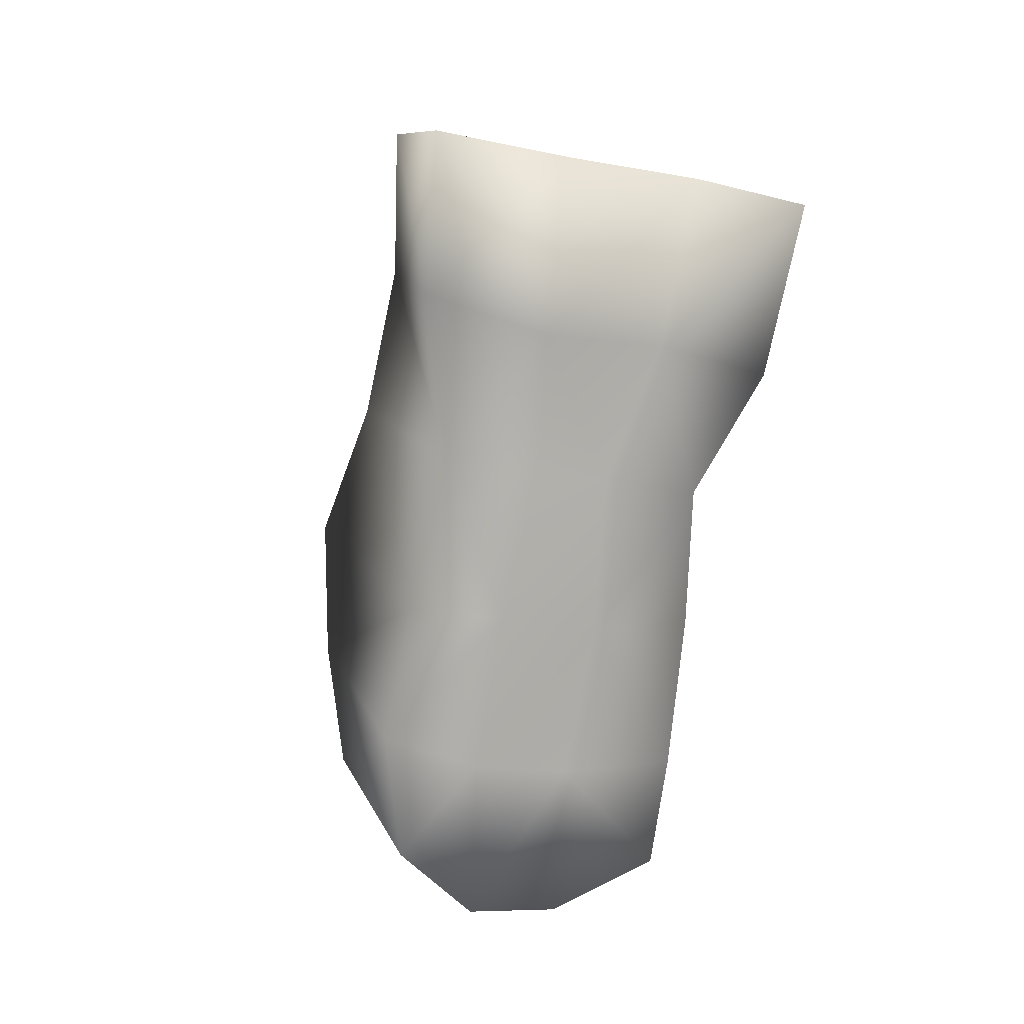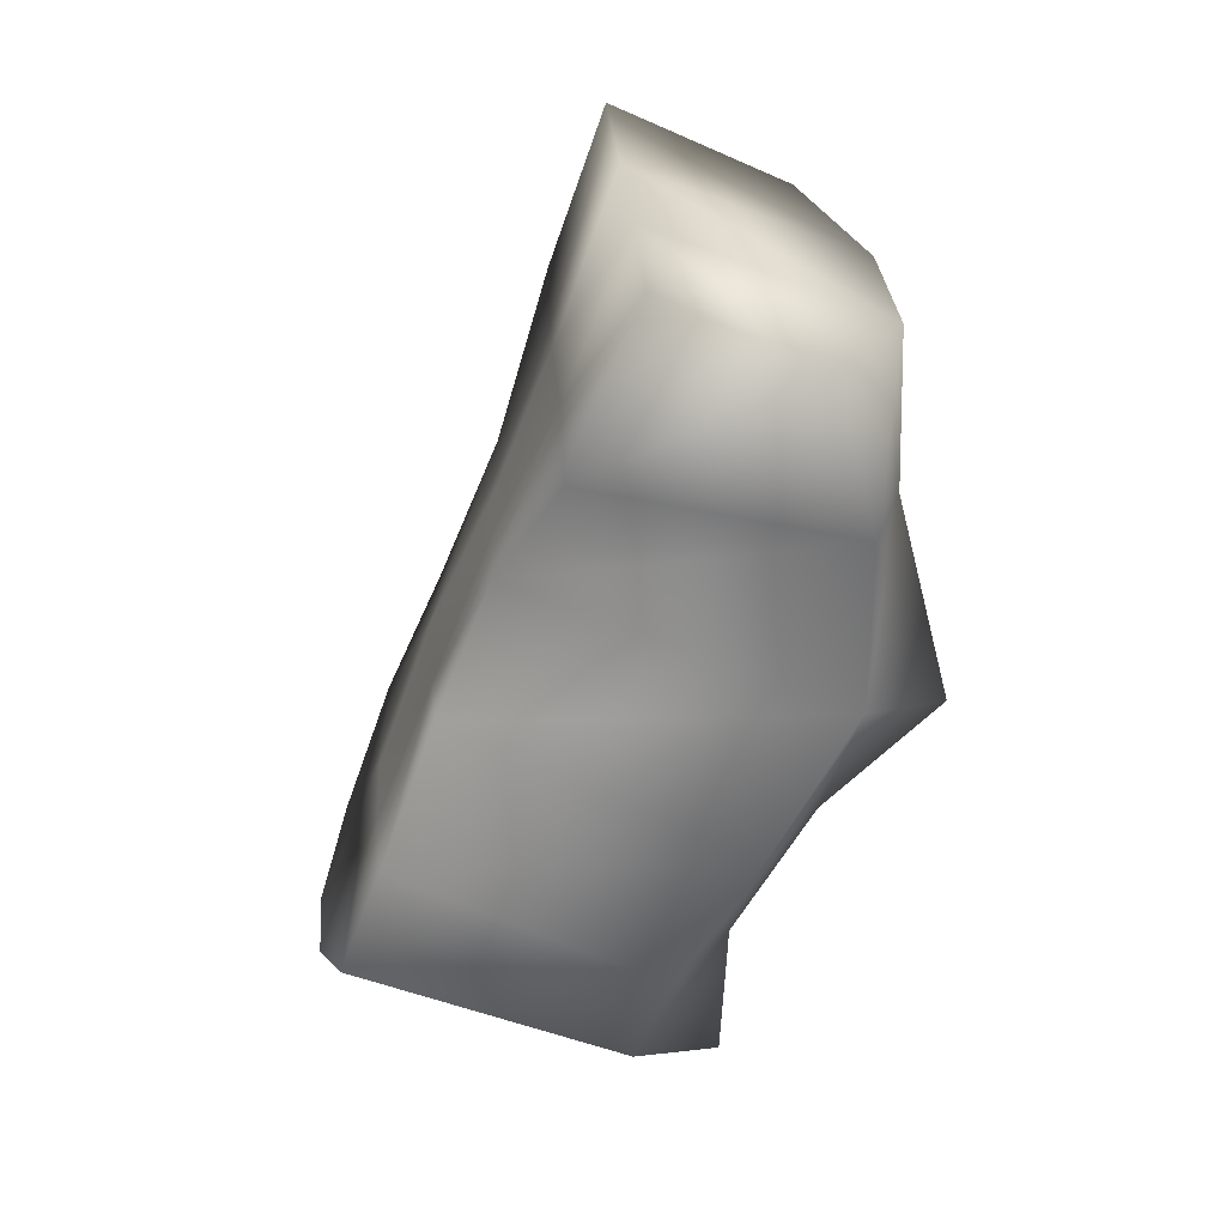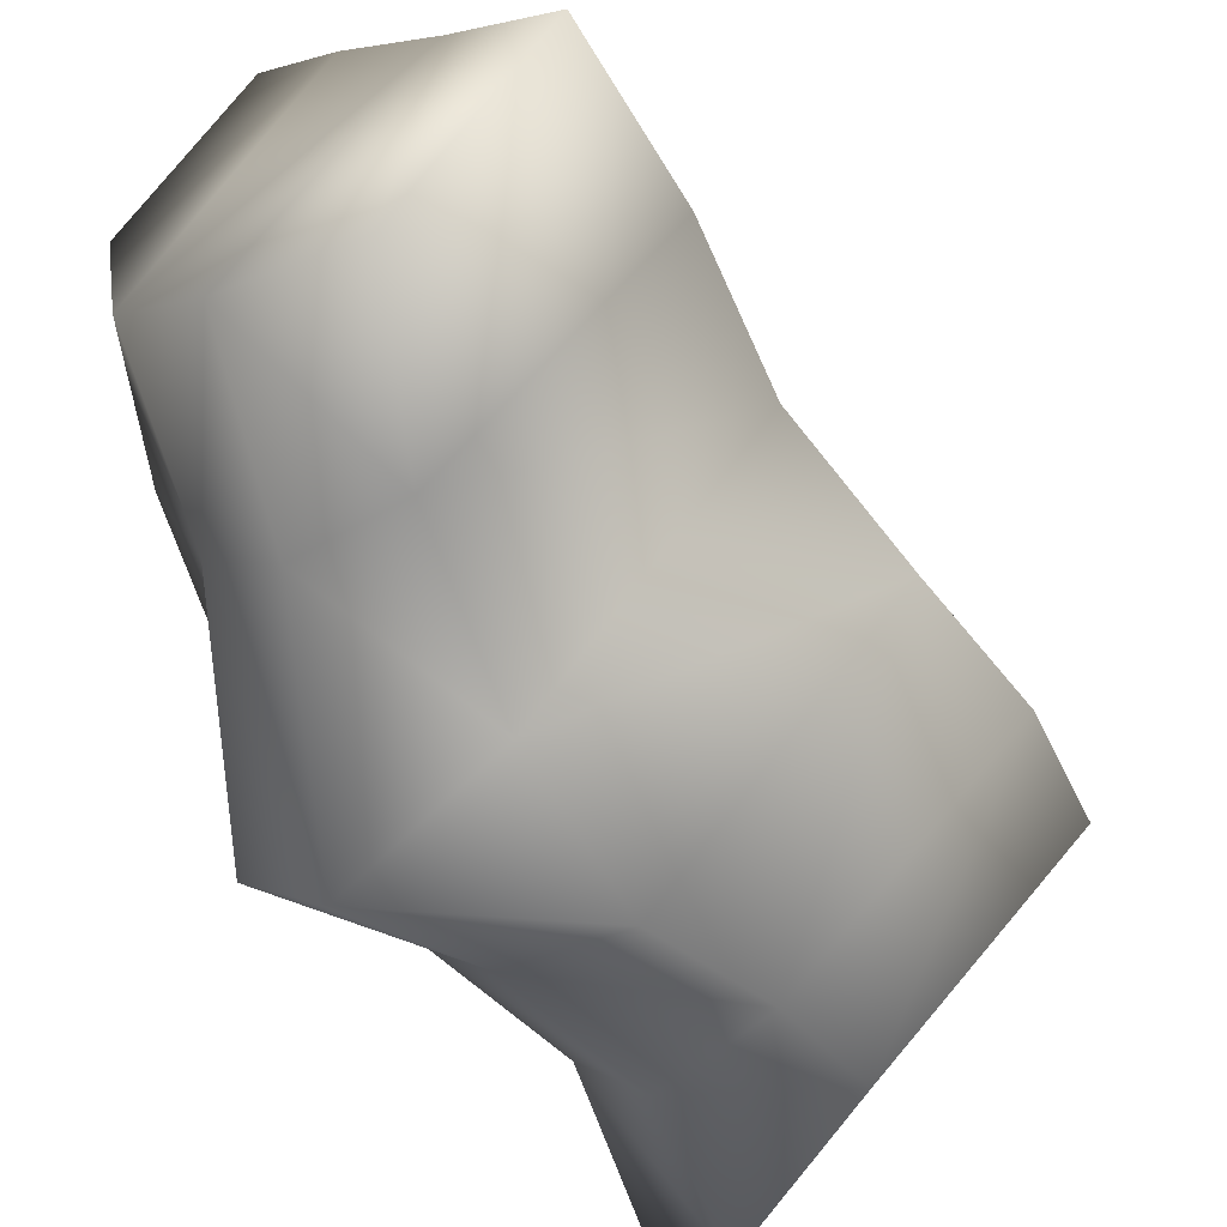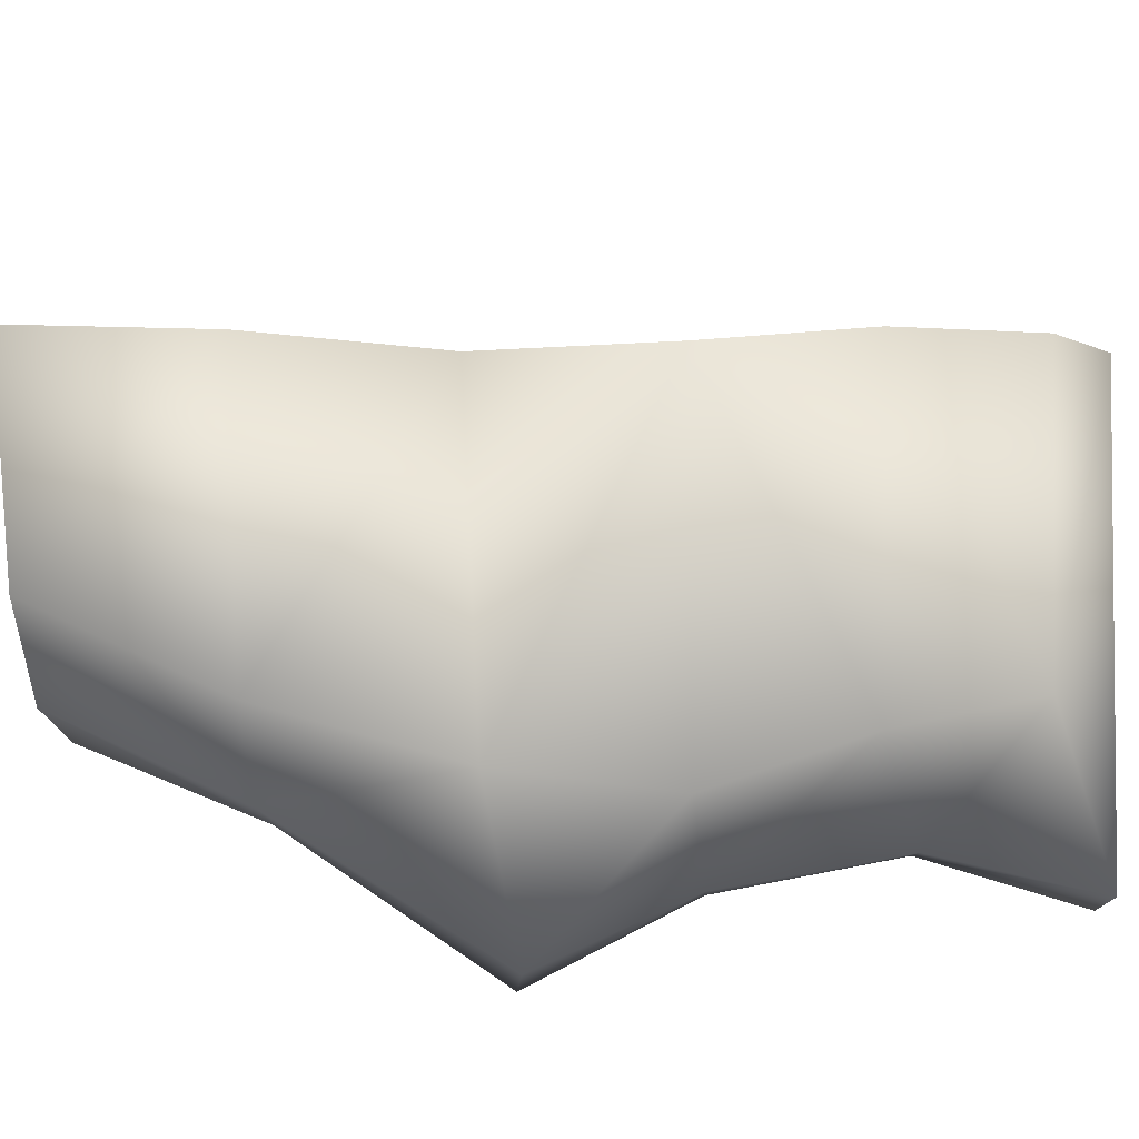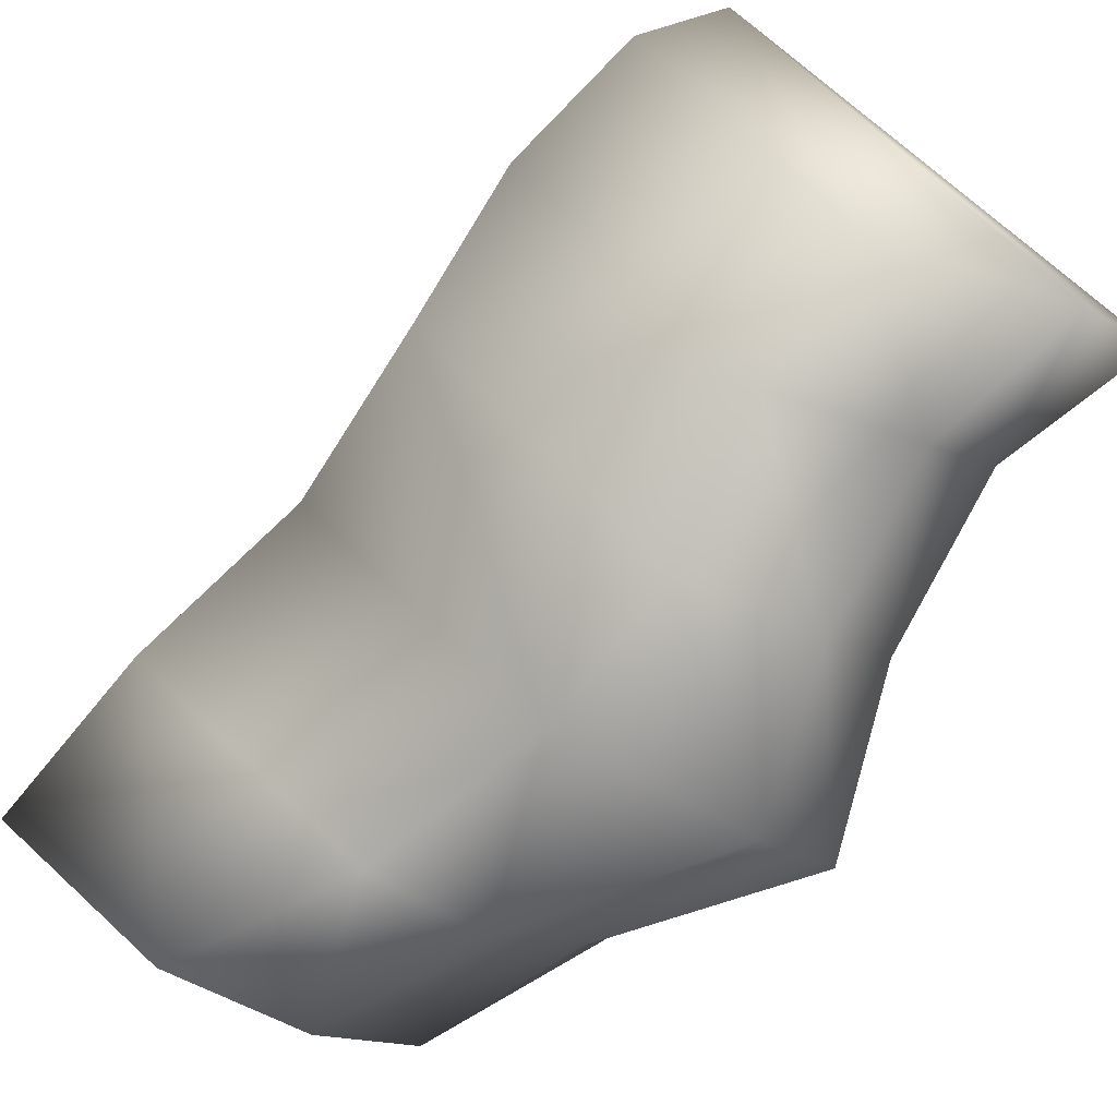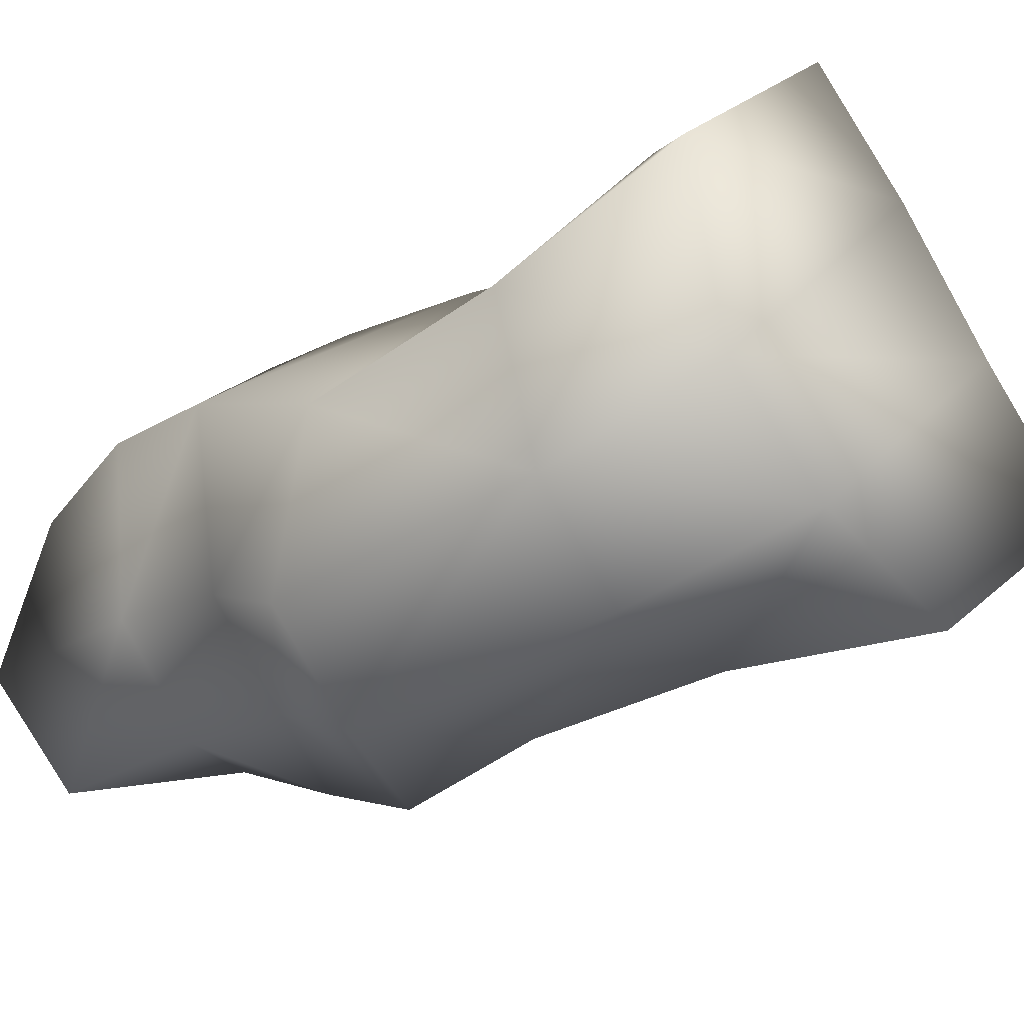
<metadata>
{"format":"obj","ext":"obj","renderer":"f3d","projection":"perspective","resolution":1024,"background":"white","views":[{"elev":33.3,"azim":116.4,"up":"+Z"},{"elev":14.7,"azim":-145.5,"up":"+Z"},{"elev":-59.6,"azim":9.5,"up":"+Y"},{"elev":-59.8,"azim":66.0,"up":"+Y"},{"elev":-75.9,"azim":120.1,"up":"+Y"},{"elev":-20.4,"azim":-66.4,"up":"+Y"}]}
</metadata>
<code>
v 2.719 -0.01555 1.824
v 2.697 -0.03513 1.81
v 2.733 -0.03358 1.831
v 2.702 -0.0672 1.814
v 2.749 -0.05371 1.839
v 2.718 -0.08518 1.822
v 2.767 -0.07456 1.847
v 2.742 -0.09755 1.832
v 2.698 -0.05232 1.78
v 2.708 -0.07784 1.783
v 2.721 -0.09521 1.79
v 2.74 -0.09997 1.799
v 2.705 -0.06251 1.748
v 2.705 -0.09276 1.743
v 2.719 -0.1088 1.748
v 2.746 -0.1048 1.766
v 2.725 -0.08232 1.721
v 2.719 -0.05286 1.721
v 2.736 -0.09906 1.727
v 2.758 -0.1105 1.74
v 2.741 -0.07804 1.695
v 2.736 -0.04908 1.696
v 2.753 -0.0965 1.702
v 2.773 -0.1022 1.718
v 2.748 -0.05604 1.676
v 2.746 -0.08317 1.668
v 2.76 -0.1005 1.675
v 2.782 -0.09354 1.696
v 2.802 -0.03132 1.692
v 2.784 -0.01673 1.698
v 2.813 -0.04501 1.696
v 2.818 -0.05865 1.71
v 2.79 -0.03454 1.72
v 2.775 -0.01741 1.718
v 2.801 -0.04932 1.725
v 2.812 -0.06482 1.734
v 2.776 -0.03454 1.748
v 2.764 -0.01942 1.747
v 2.789 -0.04976 1.754
v 2.799 -0.06502 1.758
v 2.754 -0.02284 1.772
v 2.765 -0.03809 1.777
v 2.773 -0.04939 1.781
v 2.784 -0.06449 1.786
v 2.748 -0.034 1.801
v 2.734 -0.01627 1.792
v 2.763 -0.05258 1.806
v 2.777 -0.07144 1.817
f 1 2 3
f 2 4 3
f 3 4 5
f 4 6 5
f 7 5 8
f 5 6 8
f 2 9 4
f 9 10 4
f 4 10 6
f 10 11 6
f 8 6 12
f 6 11 12
f 9 13 10
f 13 14 10
f 11 10 15
f 10 14 15
f 12 11 16
f 11 15 16
f 14 13 17
f 13 18 17
f 15 14 19
f 14 17 19
f 16 15 20
f 15 19 20
f 17 18 21
f 18 22 21
f 19 17 23
f 17 21 23
f 20 19 24
f 19 23 24
f 22 25 21
f 25 26 21
f 23 21 27
f 21 26 27
f 24 23 28
f 23 27 28
f 26 25 29
f 25 30 29
f 27 26 31
f 26 29 31
f 27 31 28
f 31 32 28
f 29 30 33
f 30 34 33
f 29 33 31
f 33 35 31
f 31 35 32
f 35 36 32
f 33 34 37
f 34 38 37
f 33 37 35
f 37 39 35
f 35 39 36
f 39 40 36
f 38 41 37
f 41 42 37
f 37 42 39
f 42 43 39
f 40 39 44
f 39 43 44
f 42 41 45
f 41 46 45
f 43 42 47
f 42 45 47
f 43 47 44
f 47 48 44
f 46 1 45
f 1 3 45
f 45 3 47
f 3 5 47
f 47 5 48
f 5 7 48
f 32 36 28
f 36 24 28
f 36 40 24
f 40 20 24
f 44 16 40
f 16 20 40
f 48 12 44
f 12 16 44
f 7 8 48
f 8 12 48
f 34 30 22
f 30 25 22
f 38 34 18
f 34 22 18
f 41 38 13
f 38 18 13
f 46 41 9
f 41 13 9
f 1 46 2
f 46 9 2

</code>
